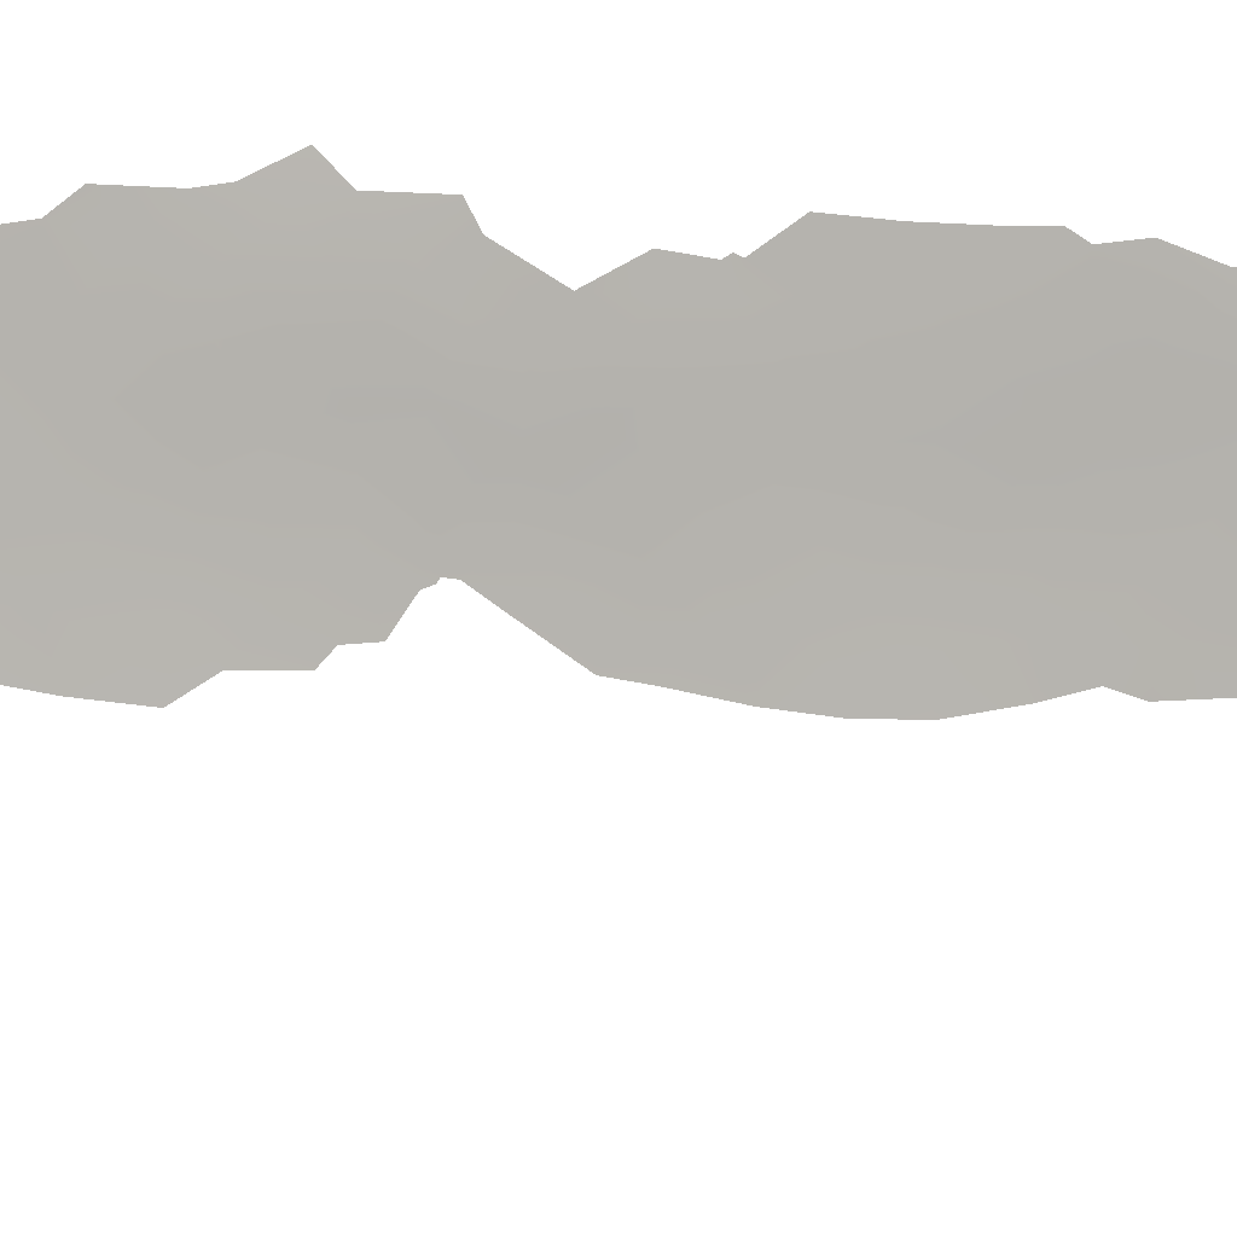
<metadata>
{"format":"obj","ext":"obj","renderer":"f3d","projection":"perspective","resolution":1024,"background":"white","views":[{"elev":25.8,"azim":-81.3,"up":"+Z"}]}
</metadata>
<code>
v -100.1 49.86 87.39
v -97.7 -13.43 92
v -97.41 38 92
v -97.53 35.22 92.64
v -97.42 -2.989 93.07
v -98.33 -21.43 89.9
v -98.19 43.2 90.72
v -96.89 -17.15 94.54
v -99.29 46.07 88.82
v -97.32 -40.86 90.99
v -96.98 -10.8 94.36
v -96.1 -34.41 95.39
v -96.27 11.74 96.95
v -96.76 -13.87 95.02
v -97.53 28 93.26
v -98.94 29.08 89.36
v -98.68 -20.04 88.86
v -96.83 -3.602 95
v -96.74 23.21 95.67
v -97 25.02 94.87
v -102 -38 81.83
v -101.7 50 84.38
v -99 41.85 89.24
v -99.71 40.38 87.96
v -98.89 18.91 89.17
v -97.28 19.99 93.97
v -101.3 -38 83.65
v -96.52 -7.389 95.86
v -98.79 33.52 89.81
v -100.6 -44.33 84.88
v -102.4 -50 80.53
v -101.3 -50 83.63
v -100.2 -53 85.57
v -97.21 -28.06 93.02
v -101.7 38 84.35
v -97.95 24.66 92.04
v -96.47 -27.7 95.33
v -97.54 -11.29 92.46
v -98.18 13.2 91.1
v -96.74 -38 92
v -98.1 -26.47 90.41
v -97.19 14.21 94.13
v -97.42 39.52 92
v -97.58 -37.05 90.62
v -96.89 -22.94 94.31
v -98.39 -29.91 89.4
v -99.87 -37.15 86.17
v -96.61 36.45 94.98
v -97.14 -12.75 93.78
v -98.59 32.01 90.32
v -101.3 -42.81 83.65
v -98.04 15.87 91.63
v -97.99 -27.97 90.67
v -98.62 -12.64 89.21
v -97.49 44.84 92
v -101.3 -40.83 83.64
v -97.91 0.6687 91.56
v -97.44 -18.79 92.77
v -97.94 -17.5 91.23
v -97.83 -15.5 91.6
v -96 -18.04 97.33
v -101.1 49.77 85.56
v -100.2 46.47 87.13
v -97.76 -21.03 91.67
v -97.49 -22.85 92.42
v -97.3 0.4039 93.59
v -99.59 48.1 88.31
v -98.79 -31.75 88.35
v -98.21 -33.39 89.73
v -96.39 -30.64 95.19
v -98.27 -0.7753 90.44
v -100.2 -39.04 85.69
v -96.64 -24.59 95.03
v -99.35 38.26 88.52
v -96.78 19.34 95.56
v -98.99 10.2 88.58
v -98.75 -6.803 88.82
v -102.5 38 82.44
v -102.3 37.55 82.66
v -99.87 24.17 86.73
v -99.72 25.23 87.19
v -99.67 18.57 86.95
v -99.78 20.07 86.72
v -95.67 -9.912 98.51
v -98.9 -18.43 88.23
v -95.44 7.561 99.32
v -95.76 9.3 98.41
v -101.9 52.43 83.74
v -102.2 51.51 83.09
v -102.3 51.33 82.77
v -102.8 50.75 81.6
v -102.8 -50.54 79.66
v -102.5 -51.07 80.38
v -102.8 -50 79.66
v -102 -53 81.58
v -102.1 37.38 83.16
v -95.77 6.484 98.37
v -96.05 -37.81 94.59
v -95.73 -36.56 96.04
v -95.88 -24.95 97.43
v -95.77 -24.35 97.85
v -98.13 49.96 90.9
v -102.6 -38 80.13
v -102.5 -37.74 80.14
v -99.51 31.77 88.04
v -99.45 31.21 88.1
v -96.07 22.91 97.59
v -96.07 22.95 97.6
v -95.72 -29.26 97.48
v -96.74 -42.72 92
v -97.26 -43.09 91.09
v -98.6 -52.08 88.59
v -95.72 -12.03 98.37
v -99.68 10.49 86.65
v -98.99 -29.43 87.91
v -98.69 -28.66 88.68
v -99.33 9.122 87.56
v -100.2 -33.65 85.12
v -99.61 -33.21 86.43
v -96.29 38 95.62
v -96.32 37.32 95.68
v -95.89 26.93 98.02
v -95.94 28.51 97.83
v -99.06 -53 87.72
v -99.2 -31.36 87.38
v -95.89 -13.83 97.82
v -100.8 -34.95 83.92
v -96.42 35.24 95.8
v -96.19 36.39 96.26
v -97.49 48.81 92
v -99.64 22.17 87.16
v -99.6 21.87 87.25
v -99.67 16.97 86.89
v -96.02 30.86 97.48
v -96.02 31.3 97.47
v -95.84 -26.95 97.41
v -99.08 -20.67 87.67
v -99.61 22.86 87.28
v -99.09 0.3755 87.97
v -98.95 -12.45 88.17
v -98.87 -11.38 88.45
v -99.54 52.58 88.42
v -101.1 52.67 85.55
v -97.3 -46.68 90.97
v -96.07 22.97 97.58
v -96.29 16.15 96.91
v -97.48 -44.66 90.68
v -96.05 3.45 97.56
v -95.75 3.995 98.41
v -96.4 18.89 96.65
v -96.34 20.21 96.84
v -100.7 35.17 85.73
v -95.86 24.61 98.19
v -95.86 -18.28 97.74
v -95.85 -18.2 97.79
v -96.39 1.295 96.45
v -96.61 17.36 95.95
v -98.69 2.523 89.22
v -99.83 26.07 86.95
v -101.5 36.23 84.2
v -101 35.69 85.07
v -100.9 35.38 85.24
v -99.91 32.43 87.14
v -100.1 33.49 86.8
v -96.08 -2.083 97.32
v -96.02 -2.338 97.5
v -96.06 -2.611 97.39
v -95.79 -10.6 98.14
v -99.04 6.453 88.28
v -99.26 6.979 87.67
v -98.99 5.348 88.41
v -97.67 -48.7 90.29
v -95.74 29.62 98.32
v -96.42 34.31 95.96
v -99.74 18.05 86.75
v -99.04 -22.34 87.75
v -98.46 4.113 89.92
v -98.52 4.215 89.76
v -102.3 51.43 82.83
v -99.55 28.6 87.79
v -102.3 -51.57 80.84
v -99.05 -16.42 87.83
v -98.57 4.591 89.6
v -98.47 3.65 89.89
v -98.62 51.51 90.07
v -98.42 50.61 90.39
v -99.17 -31.33 87.44
v -96.61 18.15 95.98
v -98.2 50.33 90.77
v -96.08 22.86 97.55
v -101.6 -35.35 82.28
v -95.76 -26.06 97.7
v -96.08 31.63 97.24
v -96.1 32.93 97.04
v -98.46 -25.93 89.4
v -98.78 -24.9 88.51
v -95.7 -4.067 98.49
v -96.16 20.76 97.34
v -95.88 12.83 98.17
v -99.1 -23.43 87.58
v -98.8 -24.04 88.41
v -96.04 -0.5041 97.49
v -99.63 30.11 87.62
v -95.85 -18.12 97.77
v -102.8 50 81.51
v -95.68 -16.45 98.37
v -95.69 -31.6 97.26
v -96.14 13.84 97.34
v -95.43 -32.76 97.95
v -102.4 -51.36 80.44
v -99.22 -38.48 87.48
v -97.78 36.89 91.5
v -97.85 31.81 92.28
v -98.36 -5.678 90.04
v -97.6 2.403 92.6
v -101.9 -50 81.96
v -97.15 -20.94 93.56
v -97.44 41.36 92
v -97.91 -4.339 91.49
v -100.9 44.99 85.85
v -96.73 -33.76 93.56
v -97.67 29.95 92.82
v -96.12 -9.055 97.11
v -95.69 -8.488 98.42
v -97.69 -39.09 90.33
v -96.47 24.97 96.43
v -99.21 24.38 88.5
v -96.24 -13.51 96.76
v -97.19 -7.294 93.67
v -100.6 51.36 86.4
v -102.6 50.52 82.1
v -98.3 18.83 90.95
v -96.75 0.5776 95.35
v -100.8 -37.74 84.53
v -96.17 -5.791 96.98
v -98.28 35.31 90.75
v -97.32 33.32 93.58
v -98 33.63 91.72
v -101.7 -51.4 82.51
v -102.1 38 83.26
v -101 37.18 85.53
v -96.74 -40.59 92
v -97.65 -42.34 90.4
v -96.67 21.13 95.86
v -97.72 -8.166 91.92
v -97.38 -9.357 93.03
v -98.91 -34.19 88.08
v -96.82 5.832 95.26
v -98.47 0.8495 89.78
v -96.12 -24.83 96.69
v -96.22 5.203 97.06
v -99.03 -36.37 87.8
v -97.31 -5.01 93.35
v -96.94 -36.49 92.08
v -97.18 31.4 94.13
v -97.05 2.238 94.47
v -96.4 -38 93.27
v -100.6 48.25 86.42
v -96.04 -29.09 96.51
v -99.91 42.55 87.63
v -97.96 -31.42 90.52
v -97.23 -24.66 93.14
v -98.51 -3.742 89.64
v -98.93 -49.95 87.98
v -97.33 6.424 93.5
v -97.29 4.274 93.75
v -98.84 27.36 89.58
v -101.7 48.35 84.38
v -96.14 -11.71 97.09
v -96.6 -12.2 95.58
v -99.12 -44.57 87.71
v -99.2 11.81 88.03
v -96.74 -39.03 92
v -95.81 -23.04 97.78
v -99.19 43.98 89
v -100 44.52 87.46
v -98.06 -2.477 91.11
v -100.3 -42.08 85.53
v -101.3 -45.02 83.65
v -101.1 46.81 85.6
v -96.67 38 94.44
v -101.7 45.81 84.38
v -96.55 -15.48 95.7
v -96.23 26.84 97.05
v -96.96 9.612 94.88
v -99.42 -51.75 87.07
v -96.06 -15.3 97.26
v -97.36 -30.49 92.37
v -96.72 -29.39 94.36
v -97.34 21.88 93.83
v -95.62 -34.27 97.01
v -97.02 29.43 94.67
v -99.29 17.68 87.98
v -101.7 39.37 84.36
v -96.42 -35.99 93.9
v -98.37 45.46 90.46
v -100.6 -40.7 85.05
v -97.79 -6.424 91.75
v -98.2 -7.712 90.46
v -100.3 38.84 86.79
v -97.1 36.66 93.37
v -98.55 23.35 90.3
v -98.76 -0.4807 88.94
v -98.61 -8.842 89.24
v -98.68 -2.082 89.12
v -99.24 -3.359 87.51
v -100 52.68 87.58
v -97.97 -46.66 89.76
v -101.7 41.77 84.36
v -101.2 39.44 85.3
v -97.65 -35 90.89
v -98.25 -40.98 89.31
v -97.07 -34.83 92.36
v -101.3 -39.17 83.65
v -96.04 -7.335 97.37
v -97.38 16.03 93.56
v -101.3 -47.06 83.62
v -98.54 25.31 90.34
v -99.03 -9.751 87.95
v -96.66 3.853 95.69
v -97.93 17.38 92
v -99.65 -35.06 86.46
v -96.34 7.18 96.78
v -98.6 16.92 89.98
v -96.09 -21.15 96.96
v -96.67 -19.15 95.14
v -96.94 -1.516 94.72
v -96.83 16.84 95.3
v -96.75 15.11 95.52
v -96.78 -9.068 95
v -97.99 -9.787 91.07
v -98.45 14.92 90.34
v -97.9 9.734 91.83
v -98.14 8.183 91.08
v -97.47 25.91 93.52
v -97.47 43.21 92
v -99.08 30.79 89.02
v -99.17 35.23 88.94
v -99.62 33.99 87.87
v -98.61 -39.51 88.64
v -97.99 22.61 91.93
v -96.58 2.233 95.89
v -99.22 -7.602 87.48
v -98.38 -37.74 89.04
v -98.14 -19.35 90.53
v -97.44 -16.79 92.83
v -98.28 -14.15 90.2
v -101.3 -36.6 83.2
v -97.76 19.1 92.52
v -97.99 -22.76 90.89
v -98.5 -48.37 88.76
v -96.36 28.98 96.61
v -96.67 32.86 95.41
v -98.21 28.53 91.31
v -96.4 -10.5 96.23
v -97.86 -43.54 90.01
v -98.53 -42.83 88.81
v -95.78 -20.95 97.95
v -97.49 46.99 92
v -97.99 -24.66 90.8
v -97.64 -1.15 92.43
v -98.86 -4.963 88.59
v -99.27 -5.551 87.37
v -98.42 -16.14 89.72
v -98.81 39.78 89.53
v -98.64 11.79 89.65
v -98.18 2.472 90.76
v -99.66 12.92 86.76
v -101.7 43.44 84.37
v -98.39 30.34 90.87
v -99.56 -47.89 86.86
v -97.19 -15.03 93.61
v -99.14 -1.136 87.81
v -98.52 -10.79 89.48
v -99.09 15.69 88.46
v -99.6 14.87 86.98
v -99.88 -45.78 86.31
v -99.03 49.92 89.32
v -98.11 -12.03 90.72
v -99.69 51.4 88.15
v -100.6 41.11 86.28
v -95.71 -6.282 98.4
v -96.27 -4.089 96.68
v -96.39 -2.532 96.37
v -98.89 -46.49 88.11
v -97.42 23.87 93.62
v -95.84 10.42 98.19
v -97.24 18.03 94.06
v -98.76 8.058 89.15
v -99.73 27.03 87.26
v -102 -36.21 81.43
v -99.22 20.51 88.31
v -98.3 -35.59 89.37
v -97.49 -33.22 91.6
v -102.5 50 82.48
v -96.9 -26.17 94.12
v -99.44 -42.82 87.15
v -98.32 -44.79 89.17
v -98.59 -27.44 88.96
v -96.17 -19.34 96.73
v -95.82 -19.27 97.85
v -95.78 -15.09 98.07
v -96.28 -23.15 96.29
v -96.56 -21.18 95.45
v -98.47 -23.41 89.38
v -97.95 -50.19 89.76
v -98.41 9.945 90.28
v -98.86 -14.83 88.42
v -96.27 -17.23 96.52
v -99.4 -40.73 87.23
v -102.2 -50.9 81.09
v -101 -53 83.91
v -101.3 -48.78 83.62
v -100.5 -49.28 85.11
v -97.54 -26.29 92.11
v -98.14 40.92 90.75
v -98.49 47.9 90.25
v -96.4 -0.8741 96.4
v -100.3 -51.42 85.43
v -98.53 -17.96 89.36
v -96.32 9.405 96.85
v -95.92 7.951 98.01
v -97.41 10.52 93.43
v -97.5 8.56 93.11
v -96.32 -26.05 95.97
v -99.63 -49.96 86.7
v -101.5 51.28 84.7
v -100.8 43.12 86.01
v -100.4 -35.86 84.9
v -96.88 7.943 95.08
v -96.73 -5.537 95.27
v -97.98 11.34 91.62
v -96.88 27.05 95.19
v -98.95 13.6 88.77
v -96.82 11.13 95.32
v -97.75 14.48 92.42
v -96.75 13.06 95.48
v -97.42 12.56 93.44
v -99.17 22.39 88.5
v -96.32 -32.62 95.09
v -96.5 30.95 96.06
v -97.96 4.503 91.47
v -99.92 -43.99 86.23
v -98.55 21.04 90.28
v -100.6 -46.87 84.89
v -99.29 26.4 88.39
v -101 -51.04 84.14
v -95.83 -33.14 96.57
v -98.89 36.86 89.38
v -97.75 -29.52 91.29
v -98.43 6.121 90.11
v -99.99 36.55 87.32
v -97.92 20.53 92.11
v -97.12 -31.87 92.83
v -96.88 34.57 94.57
v -98.17 26.74 91.44
v -98.23 38.98 90.53
v -97.75 6.191 92.18
f 240 79 78
f 227 80 81
f 31 93 92
f 31 92 94
f 240 35 96
f 273 10 225
f 192 250 100
f 21 103 104
f 337 106 105
f 320 248 251
f 213 255 222
f 238 236 4
f 116 450 46
f 40 225 44
f 403 274 101
f 268 258 280
f 129 48 121
f 14 283 372
f 384 18 327
f 355 270 11
f 286 264 112
f 33 286 124
f 359 417 130
f 12 291 99
f 219 277 5
f 253 298 219
f 3 301 212
f 54 140 141
f 107 145 108
f 309 428 381
f 381 300 310
f 295 254 313
f 314 234 72
f 251 149 148
f 227 446 318
f 450 261 46
f 248 430 323
f 35 310 241
f 61 204 154
f 342 148 156
f 424 334 333
f 277 263 305
f 36 456 335
f 336 218 7
f 241 452 161
f 167 165 166
f 384 165 167
f 256 320 342
f 44 225 344
f 420 59 345
f 27 348 234
f 451 171 169
f 65 350 64
f 293 175 82
f 269 355 168
f 346 372 8
f 5 18 253
f 327 66 233
f 417 359 296
f 64 58 217
f 66 327 361
f 263 362 306
f 364 408 347
f 74 300 24
f 449 236 338
f 367 57 249
f 214 77 362
f 354 370 222
f 378 185 186
f 68 119 125
f 322 47 429
f 305 373 303
f 2 60 347
f 42 316 329
f 145 107 190
f 361 71 57
f 372 2 49
f 379 38 2
f 345 6 17
f 302 318 36
f 75 150 188
f 53 116 399
f 353 174 194
f 350 360 405
f 235 197 382
f 384 167 383
f 19 190 244
f 161 152 162
f 72 234 47
f 410 211 340
f 324 232 321
f 386 20 19
f 405 201 176
f 418 156 202
f 28 315 223
f 28 431 235
f 154 204 155
f 39 438 432
f 393 69 311
f 313 394 221
f 400 401 325
f 403 73 45
f 52 321 316
f 366 434 39
f 200 176 201
f 351 406 264
f 396 37 34
f 326 400 404
f 76 366 407
f 312 410 340
f 31 411 93
f 214 298 299
f 414 32 413
f 371 351 264
f 240 96 79
f 223 330 28
f 66 215 256
f 239 216 32
f 416 218 43
f 228 14 270
f 392 82 83
f 223 224 84
f 18 384 383
f 427 89 88
f 395 231 90
f 91 90 231
f 23 24 260
f 64 217 65
f 217 45 65
f 4 237 238
f 455 237 4
f 160 35 241
f 35 160 96
f 63 220 280
f 242 110 10
f 110 243 10
f 75 26 244
f 34 37 289
f 245 229 246
f 422 86 97
f 295 99 98
f 250 101 100
f 323 421 422
f 97 323 422
f 5 327 18
f 229 253 431
f 251 248 323
f 77 304 343
f 20 226 19
f 66 256 233
f 233 256 342
f 238 29 236
f 4 236 212
f 257 40 254
f 258 63 280
f 220 276 428
f 263 219 214
f 243 110 111
f 3 457 43
f 3 212 457
f 256 215 266
f 268 22 62
f 228 269 113
f 228 113 126
f 228 270 269
f 454 394 261
f 442 215 367
f 272 114 368
f 46 115 116
f 215 66 57
f 270 14 49
f 49 11 270
f 40 273 225
f 273 242 10
f 250 403 101
f 7 23 275
f 257 295 98
f 272 76 114
f 276 220 63
f 276 63 9
f 457 212 449
f 118 119 322
f 279 51 30
f 268 62 258
f 121 281 120
f 48 281 121
f 282 268 280
f 14 228 283
f 372 283 8
f 123 284 352
f 122 284 123
f 284 153 226
f 153 284 122
f 355 269 270
f 286 112 124
f 394 69 261
f 68 261 69
f 34 289 288
f 265 430 248
f 48 129 128
f 417 102 130
f 295 12 99
f 297 278 51
f 293 375 133
f 134 352 441
f 40 44 254
f 294 309 310
f 337 370 16
f 63 67 9
f 254 295 257
f 55 7 296
f 253 219 5
f 42 329 437
f 253 229 298
f 219 298 214
f 304 77 299
f 245 298 229
f 300 241 310
f 455 48 128
f 455 128 174
f 174 353 455
f 3 281 301
f 212 301 4
f 281 48 301
f 301 48 455
f 138 439 131
f 73 250 425
f 211 47 252
f 211 252 344
f 229 431 28
f 341 36 386
f 249 71 303
f 249 303 139
f 305 306 373
f 380 230 307
f 230 143 307
f 352 433 292
f 444 232 25
f 172 308 144
f 284 226 433
f 433 226 20
f 309 369 428
f 381 260 24
f 381 24 300
f 311 254 44
f 10 312 225
f 225 312 340
f 221 295 313
f 313 254 311
f 329 146 208
f 56 314 297
f 314 27 234
f 297 314 72
f 279 30 445
f 315 235 382
f 388 328 316
f 328 329 316
f 244 26 290
f 75 244 151
f 317 279 445
f 211 72 47
f 226 145 19
f 304 319 343
f 217 58 326
f 326 58 8
f 148 320 251
f 247 252 322
f 116 53 450
f 421 323 430
f 244 290 19
f 145 190 19
f 35 294 310
f 25 324 293
f 293 324 375
f 146 328 157
f 38 11 49
f 246 11 38
f 330 11 246
f 374 304 331
f 21 104 391
f 436 438 39
f 249 139 158
f 277 219 263
f 71 277 305
f 20 386 335
f 335 433 20
f 55 336 7
f 7 218 416
f 227 302 439
f 138 80 227
f 81 159 446
f 370 337 50
f 152 338 339
f 256 266 320
f 266 248 320
f 77 343 363
f 64 6 345
f 58 345 59
f 346 59 60
f 59 420 364
f 364 60 59
f 364 347 60
f 346 58 59
f 348 21 391
f 27 21 348
f 118 429 127
f 429 348 127
f 234 348 429
f 62 230 1
f 1 230 380
f 62 1 258
f 113 269 168
f 169 389 451
f 170 389 169
f 63 258 67
f 67 258 1
f 405 6 350
f 64 350 6
f 352 173 123
f 352 134 173
f 456 354 15
f 223 84 168
f 355 223 168
f 58 346 8
f 253 18 431
f 243 111 356
f 147 356 111
f 18 383 431
f 10 243 312
f 325 358 274
f 178 183 177
f 148 342 320
f 22 395 90
f 179 89 90
f 89 427 22
f 262 65 45
f 65 262 360
f 296 359 55
f 222 255 292
f 292 255 441
f 54 347 408
f 349 321 232
f 137 85 17
f 360 41 195
f 403 250 73
f 361 327 5
f 362 363 306
f 263 214 362
f 305 263 306
f 7 416 23
f 430 424 285
f 364 182 408
f 350 65 360
f 136 109 259
f 37 259 289
f 365 74 24
f 74 452 300
f 334 451 389
f 24 23 365
f 43 457 416
f 334 458 451
f 322 252 47
f 449 212 236
f 74 457 449
f 158 367 249
f 367 215 57
f 366 272 434
f 1 380 378
f 367 158 184
f 7 275 296
f 275 260 276
f 114 76 117
f 71 361 277
f 277 361 5
f 434 272 368
f 434 368 376
f 67 378 417
f 76 389 117
f 362 77 363
f 369 220 428
f 220 369 282
f 15 354 222
f 222 370 213
f 371 414 445
f 389 170 117
f 119 68 247
f 247 68 69
f 46 261 68
f 46 68 115
f 187 68 125
f 70 454 288
f 288 450 34
f 71 305 303
f 303 373 139
f 388 349 26
f 388 26 75
f 388 188 328
f 188 388 75
f 157 328 188
f 417 378 102
f 379 2 347
f 72 410 297
f 297 410 278
f 141 374 54
f 374 141 319
f 319 304 374
f 375 376 133
f 332 434 375
f 375 434 376
f 423 333 432
f 437 13 435
f 42 436 316
f 183 171 451
f 295 221 12
f 30 377 445
f 348 191 127
f 442 367 184
f 177 442 184
f 66 361 57
f 378 186 102
f 189 102 186
f 38 379 331
f 331 379 374
f 14 372 49
f 2 38 49
f 420 345 17
f 345 58 64
f 302 227 318
f 341 302 36
f 185 378 380
f 380 142 185
f 309 381 310
f 441 353 193
f 135 441 193
f 135 134 441
f 153 145 226
f 405 360 196
f 315 382 224
f 235 383 197
f 383 167 197
f 244 190 198
f 371 377 385
f 151 244 198
f 75 151 150
f 47 234 429
f 410 72 211
f 290 453 341
f 290 341 386
f 9 417 296
f 332 324 52
f 324 25 232
f 13 199 387
f 290 386 19
f 386 36 335
f 324 332 375
f 156 233 342
f 329 328 146
f 28 235 315
f 223 315 224
f 349 388 321
f 321 388 316
f 71 249 57
f 390 446 159
f 446 390 180
f 152 339 164
f 105 339 29
f 163 164 339
f 337 105 50
f 16 180 203
f 251 97 149
f 372 346 60
f 409 283 287
f 287 283 228
f 283 409 8
f 348 391 191
f 444 25 392
f 302 341 444
f 247 393 252
f 252 393 344
f 313 311 394
f 311 69 394
f 395 205 231
f 91 231 205
f 393 247 69
f 275 23 260
f 425 192 136
f 192 425 250
f 37 425 136
f 228 126 287
f 402 287 126
f 262 45 73
f 41 53 399
f 156 418 233
f 202 165 418
f 206 204 61
f 206 61 409
f 237 255 213
f 237 213 238
f 398 356 147
f 106 337 203
f 337 16 203
f 437 208 13
f 208 437 329
f 199 13 208
f 399 195 41
f 61 400 326
f 400 154 401
f 325 401 358
f 409 287 206
f 402 206 287
f 334 424 458
f 424 430 265
f 36 318 456
f 403 325 274
f 325 403 404
f 404 403 45
f 393 44 344
f 311 44 393
f 378 67 1
f 428 260 381
f 201 405 196
f 351 172 406
f 264 406 112
f 45 217 404
f 360 262 415
f 379 347 54
f 415 396 34
f 396 425 37
f 217 326 404
f 404 400 325
f 39 432 366
f 333 407 432
f 357 243 356
f 408 140 54
f 76 272 366
f 374 379 54
f 12 448 291
f 409 61 326
f 409 326 8
f 154 400 61
f 365 23 416
f 389 76 407
f 312 357 397
f 60 2 372
f 411 216 239
f 210 411 181
f 411 31 216
f 411 210 93
f 410 312 397
f 95 239 412
f 412 419 33
f 385 398 308
f 426 286 419
f 286 33 419
f 440 207 448
f 77 214 299
f 414 419 447
f 28 330 229
f 229 330 246
f 414 371 426
f 371 385 351
f 317 445 413
f 262 396 415
f 415 34 53
f 360 415 41
f 41 415 53
f 223 355 330
f 355 11 330
f 241 161 160
f 246 38 331
f 246 331 245
f 420 182 364
f 301 455 4
f 175 293 133
f 435 438 437
f 442 183 451
f 251 323 97
f 165 384 418
f 418 327 233
f 285 423 435
f 420 85 182
f 264 286 426
f 131 439 132
f 380 307 142
f 308 147 144
f 193 353 194
f 308 398 147
f 420 17 85
f 422 87 86
f 392 132 439
f 438 423 432
f 421 13 387
f 421 387 87
f 384 327 418
f 422 421 87
f 423 285 424
f 392 83 132
f 90 89 22
f 424 333 423
f 441 255 353
f 357 356 398
f 392 25 82
f 230 62 427
f 230 427 143
f 353 255 237
f 293 82 25
f 22 427 62
f 243 357 312
f 299 298 245
f 433 15 292
f 15 222 292
f 299 245 331
f 304 299 331
f 137 17 176
f 456 15 335
f 220 282 280
f 271 398 385
f 265 248 266
f 442 458 266
f 213 50 238
f 29 238 50
f 16 354 267
f 322 429 118
f 73 425 396
f 247 322 119
f 421 430 285
f 285 435 421
f 344 225 340
f 211 344 340
f 431 383 235
f 239 95 181
f 67 417 9
f 50 213 370
f 52 324 321
f 260 428 276
f 262 73 396
f 232 444 453
f 432 407 366
f 411 239 181
f 143 427 88
f 15 433 335
f 275 276 9
f 434 332 39
f 30 51 278
f 352 284 433
f 215 442 266
f 397 271 443
f 42 438 436
f 52 436 332
f 39 332 436
f 16 370 354
f 339 338 29
f 296 275 9
f 436 52 316
f 278 443 30
f 334 389 407
f 334 407 333
f 438 42 437
f 423 438 435
f 392 439 444
f 412 239 447
f 435 13 421
f 360 195 196
f 221 440 12
f 441 352 292
f 227 439 138
f 29 50 105
f 453 290 26
f 453 26 349
f 458 442 451
f 339 105 163
f 458 424 265
f 232 453 349
f 447 419 412
f 176 17 6
f 405 176 6
f 227 81 446
f 278 397 443
f 115 68 187
f 439 302 444
f 444 341 453
f 271 397 357
f 398 271 357
f 414 426 419
f 414 447 32
f 440 70 207
f 443 271 377
f 338 236 29
f 443 377 30
f 371 445 377
f 70 288 289
f 385 377 271
f 445 414 413
f 447 239 32
f 452 338 152
f 440 448 12
f 450 53 34
f 448 209 291
f 448 207 209
f 161 452 152
f 183 442 177
f 318 446 267
f 452 241 300
f 452 74 449
f 259 109 207
f 351 385 308
f 267 446 180
f 440 454 70
f 454 221 394
f 267 180 16
f 221 454 440
f 172 351 308
f 452 449 338
f 365 457 74
f 371 264 426
f 297 51 56
f 455 353 237
f 354 456 267
f 456 318 267
f 259 37 136
f 457 365 416
f 278 410 397
f 70 289 259
f 458 265 266
f 288 454 261
f 288 261 450
f 70 259 207

</code>
